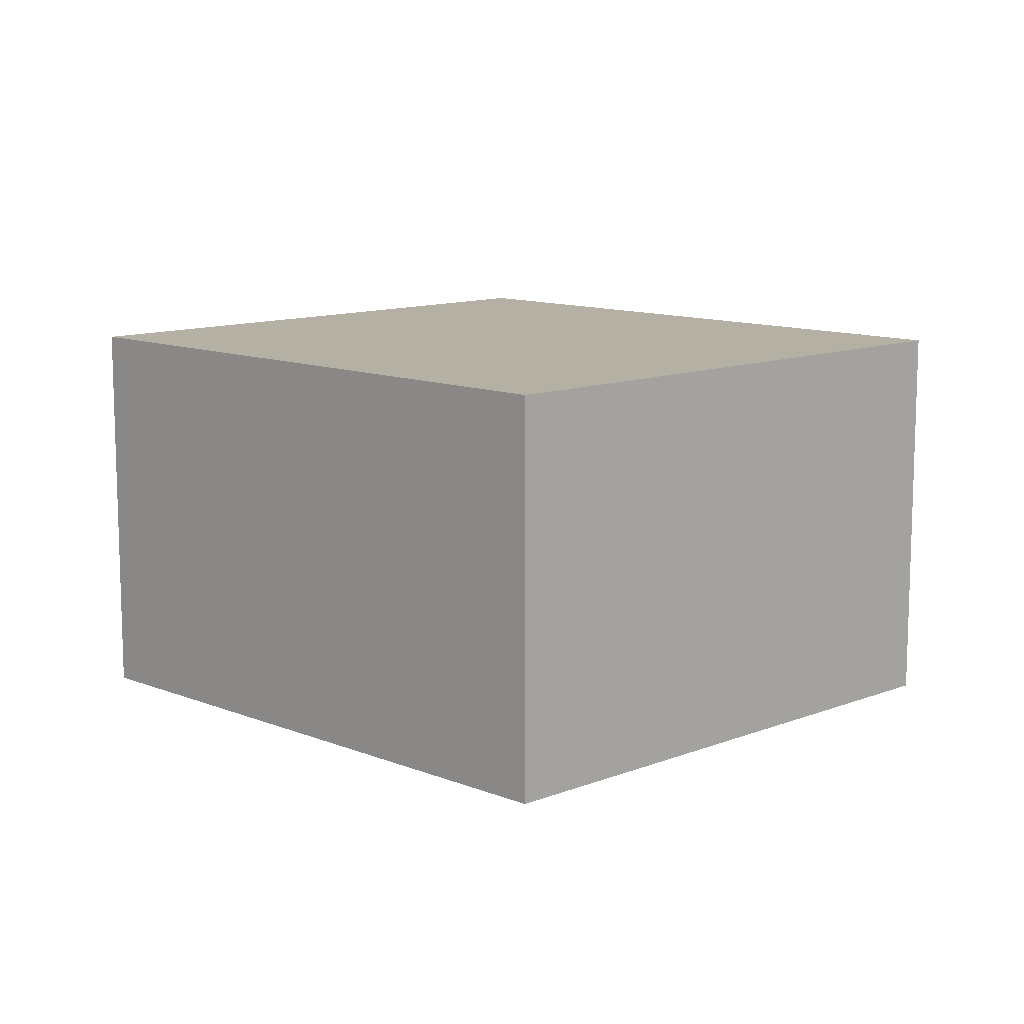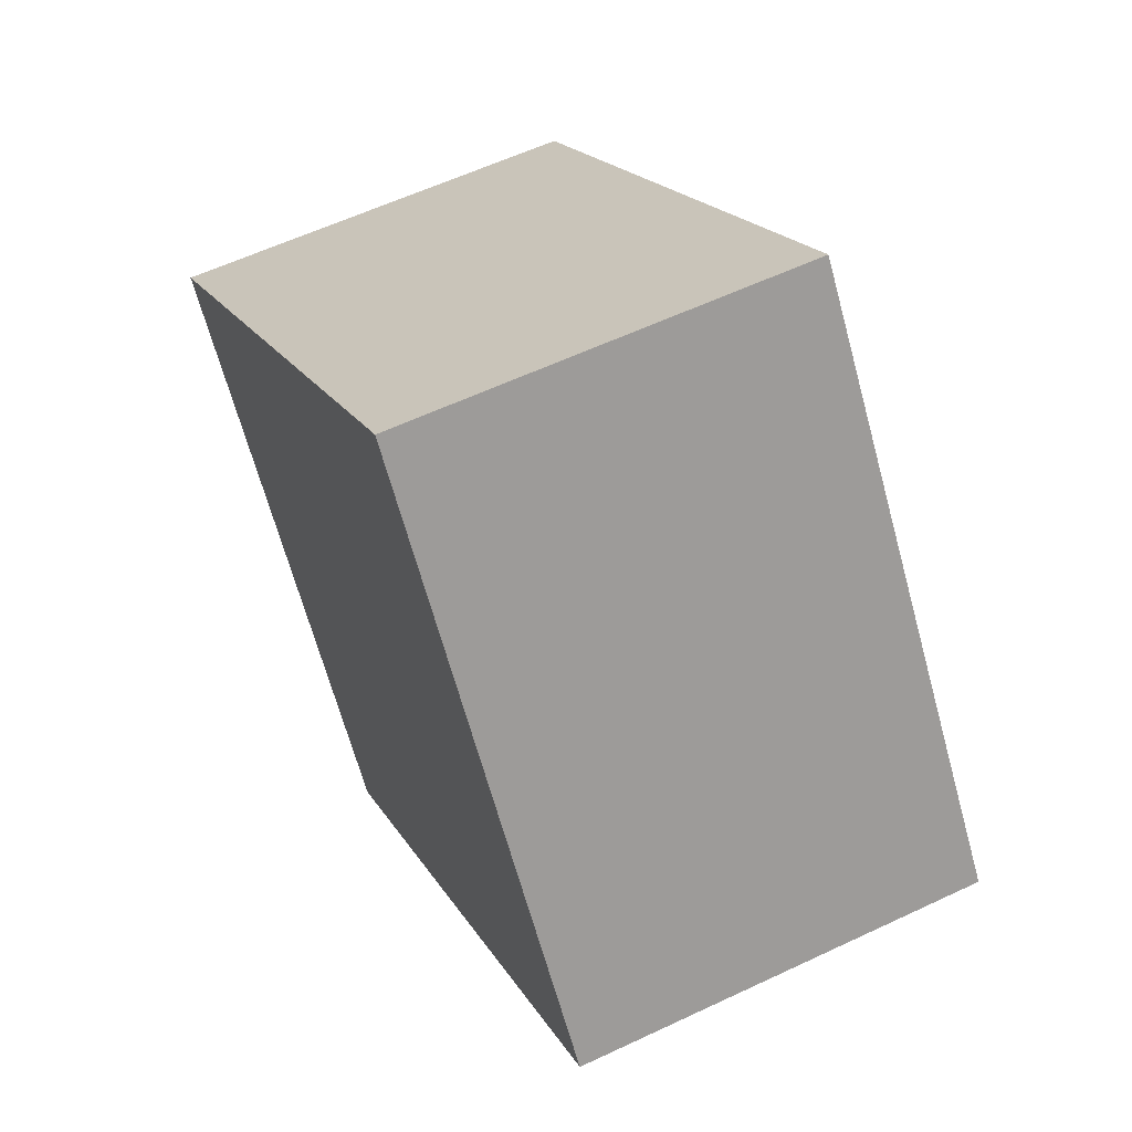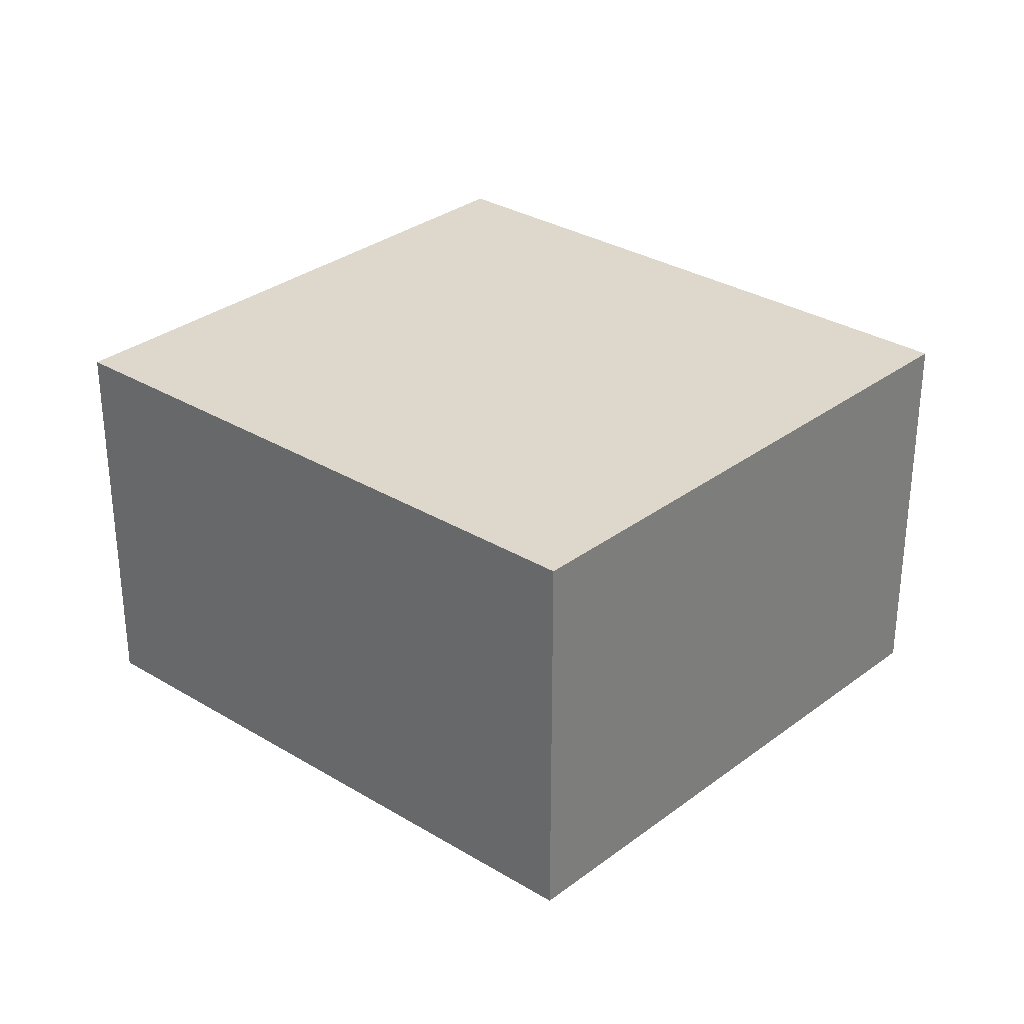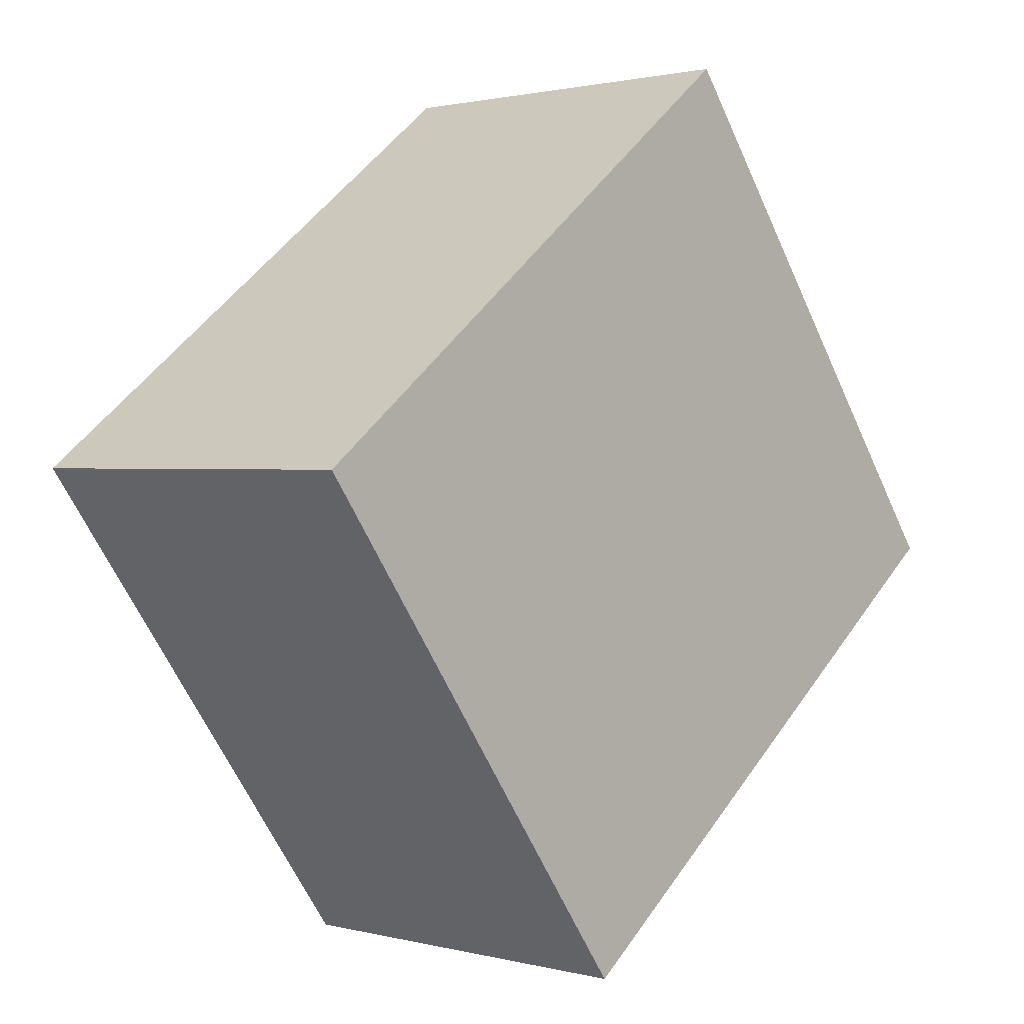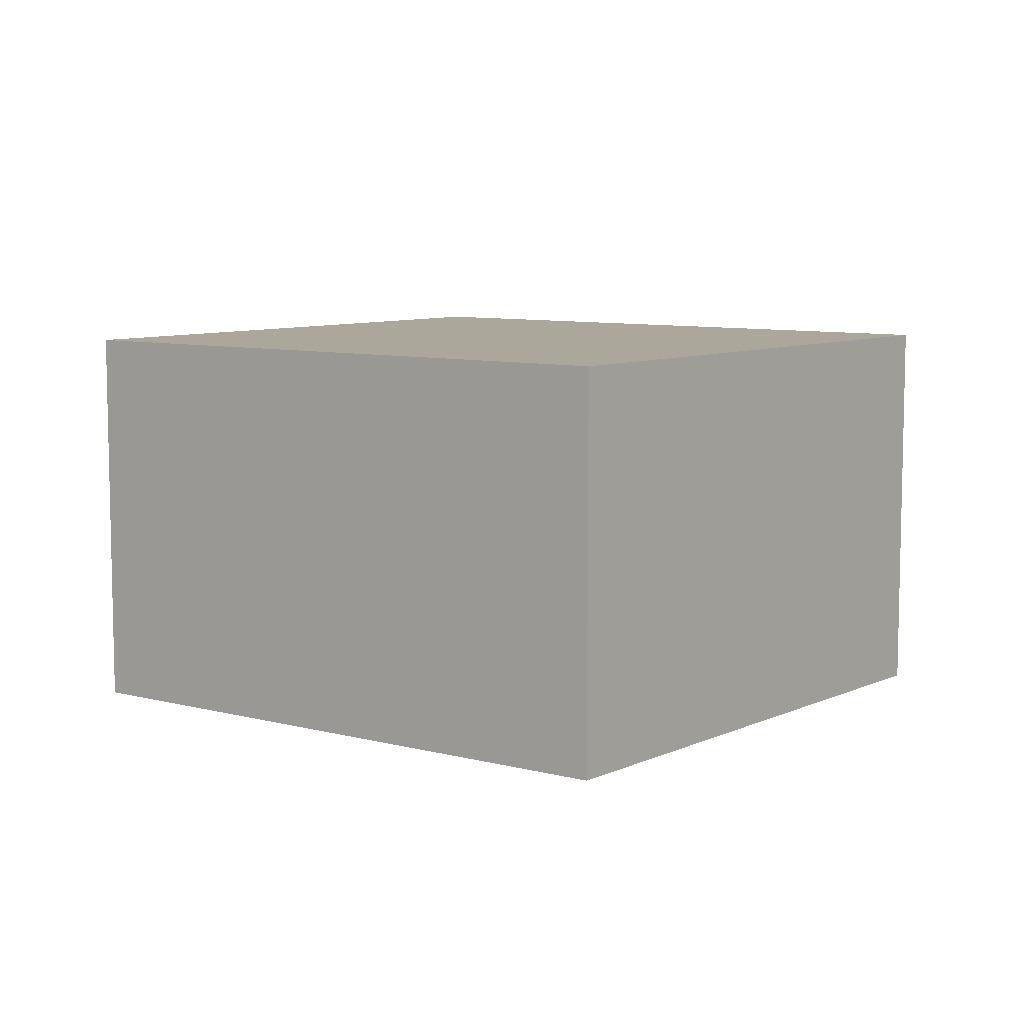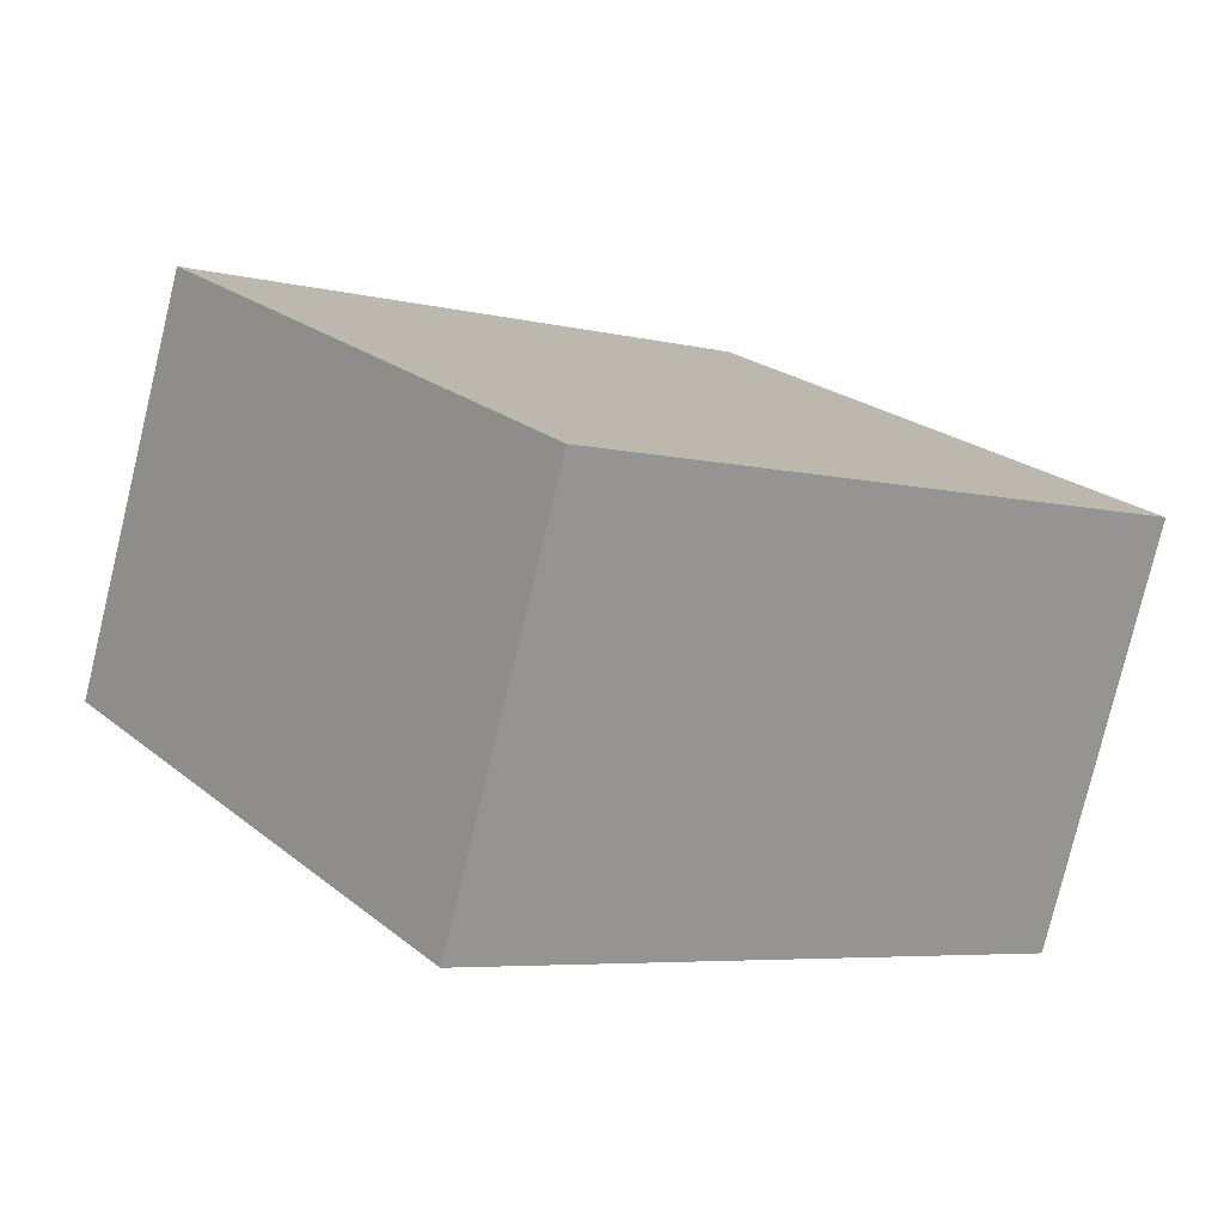
<metadata>
{"format":"obj","ext":"obj","renderer":"f3d","projection":"perspective","resolution":1024,"background":"white","views":[{"elev":11.4,"azim":82.3,"up":"+Y"},{"elev":58.7,"azim":-116.0,"up":"+Z"},{"elev":31.1,"azim":78.9,"up":"+Y"},{"elev":1.3,"azim":133.3,"up":"+Z"},{"elev":8.1,"azim":74.5,"up":"+Y"},{"elev":-78.4,"azim":166.4,"up":"+Z"}]}
</metadata>
<code>
v  0 2.578 1.579e-16
v  5.64 2.578 0.588
v  3.345 2.578 -2.599
v  2.348 2.578 3.175
v  5.64 -3.6e-17 0.588
v  3.345 1.591e-16 -2.599
v  0 0 0
v  2.348 -1.944e-16 3.175
g defaultobject
f 1 2 3
f 2 1 4
f 5 3 2
f 3 5 6
f 6 1 3
f 1 6 7
f 7 4 1
f 4 7 8
f 8 2 4
f 2 8 5
f 5 7 6
f 7 5 8

</code>
